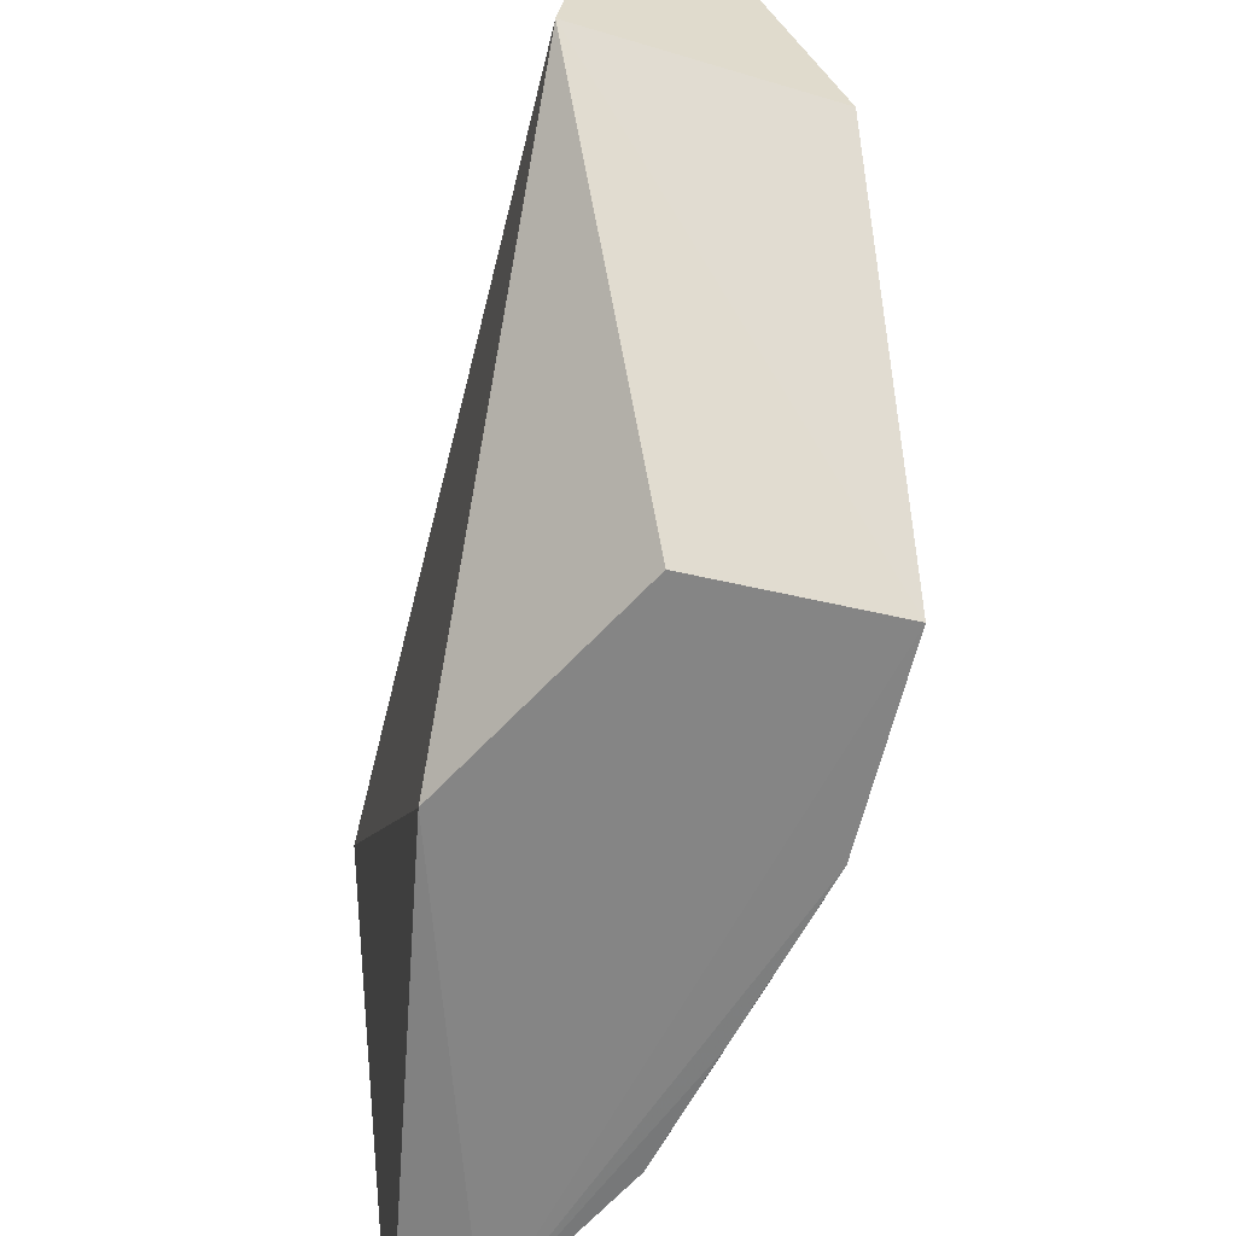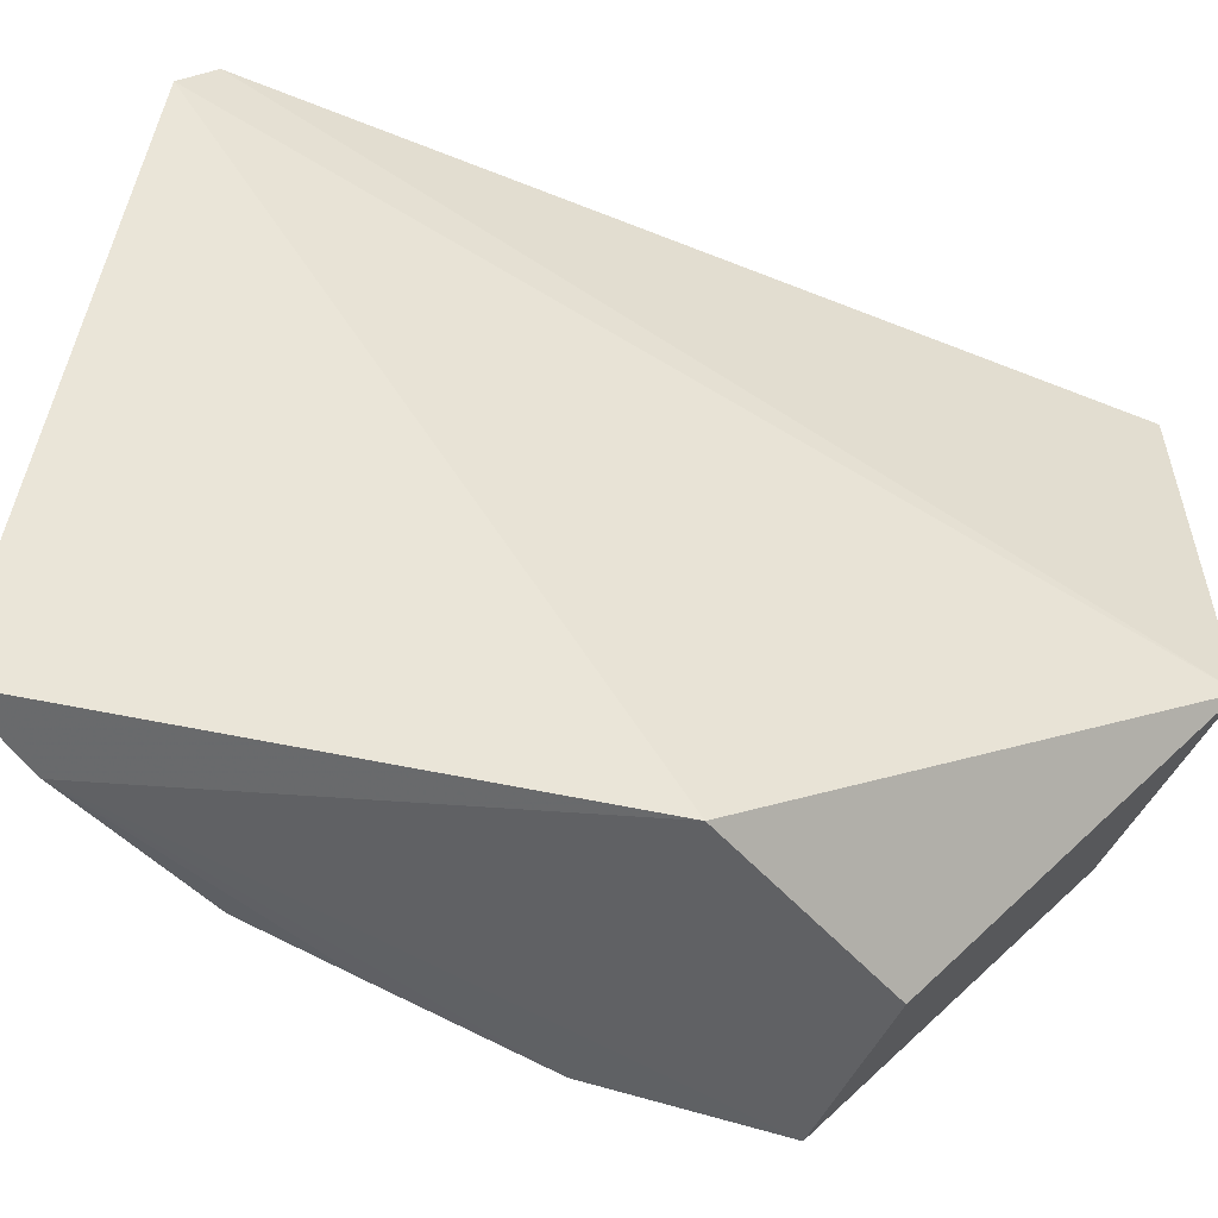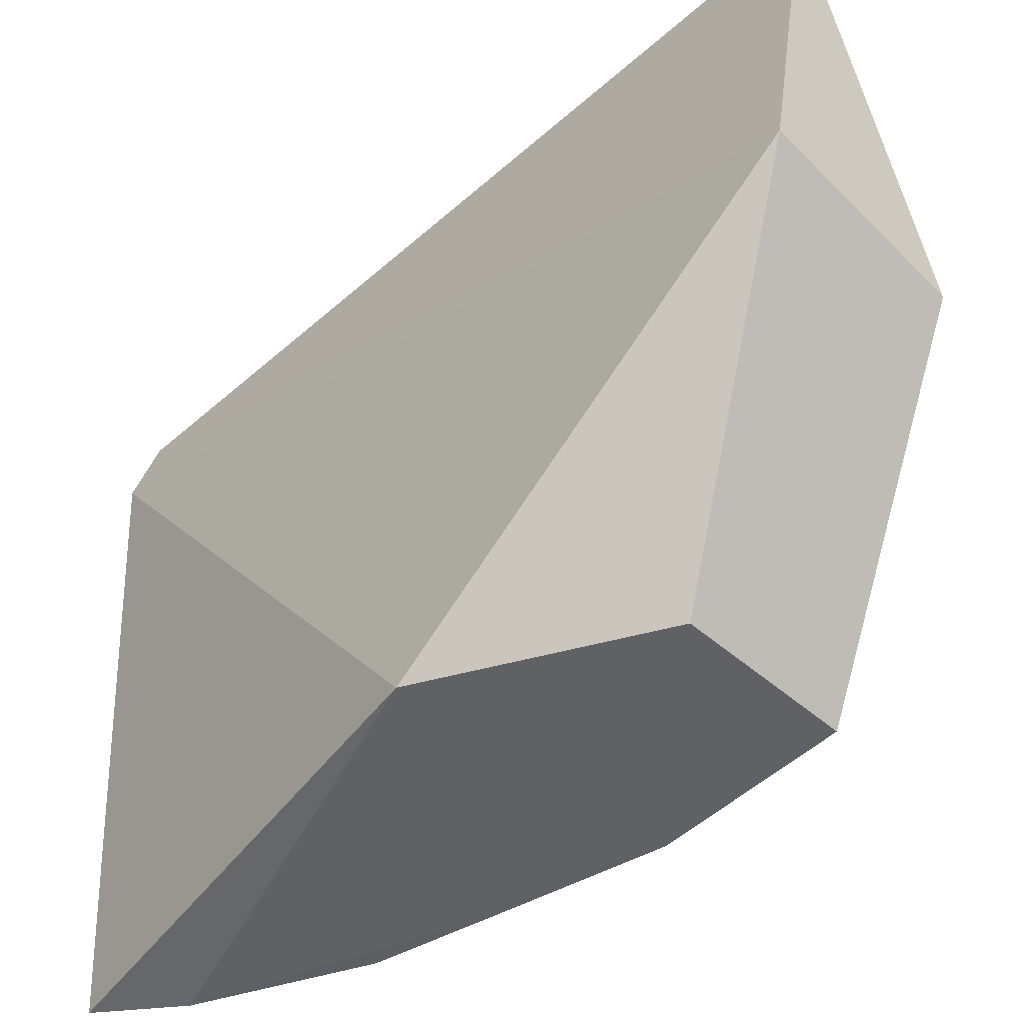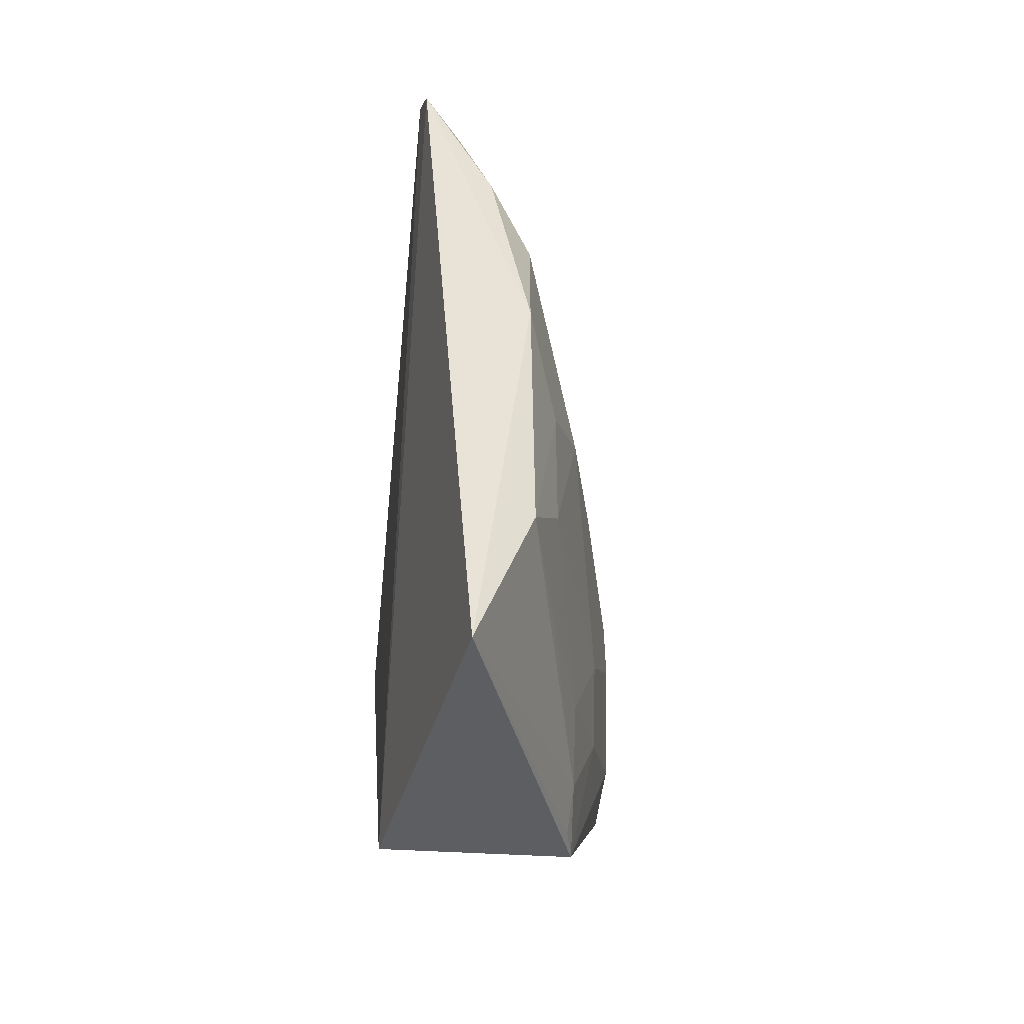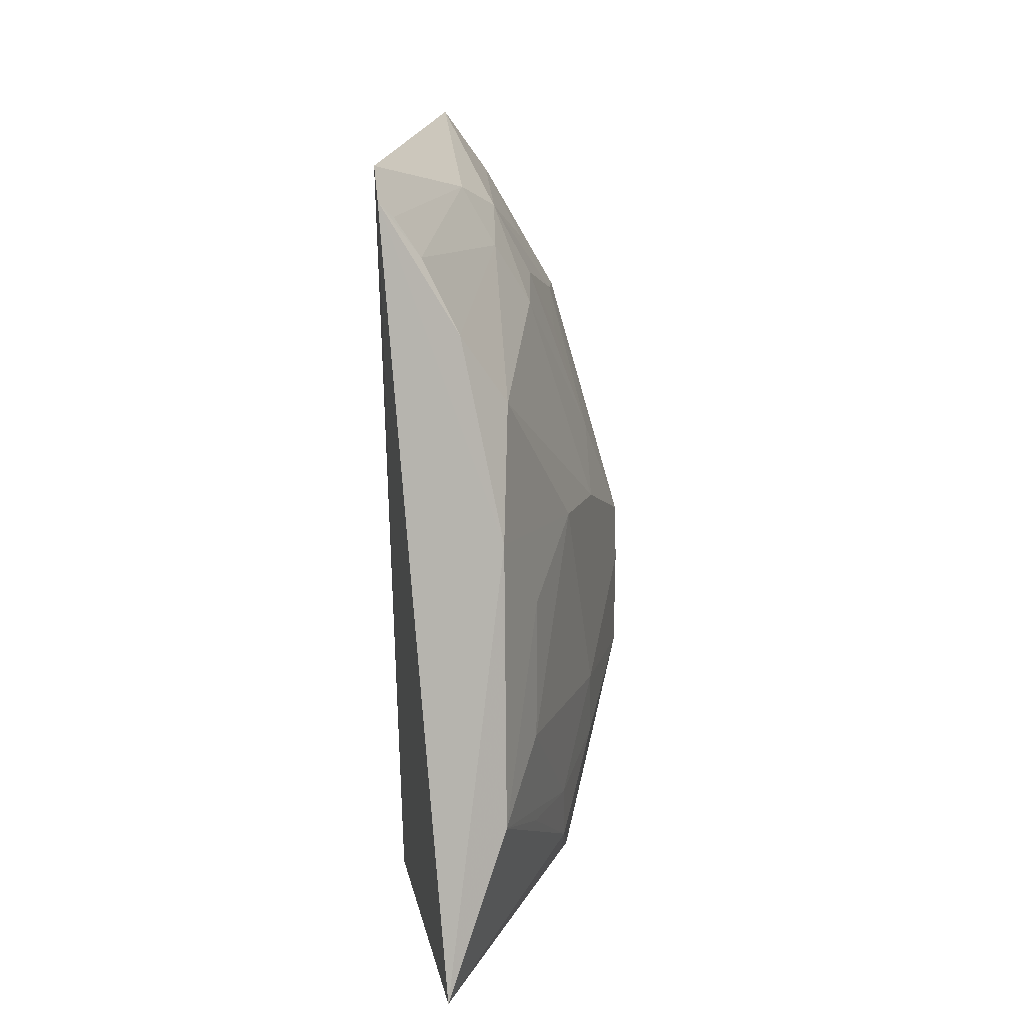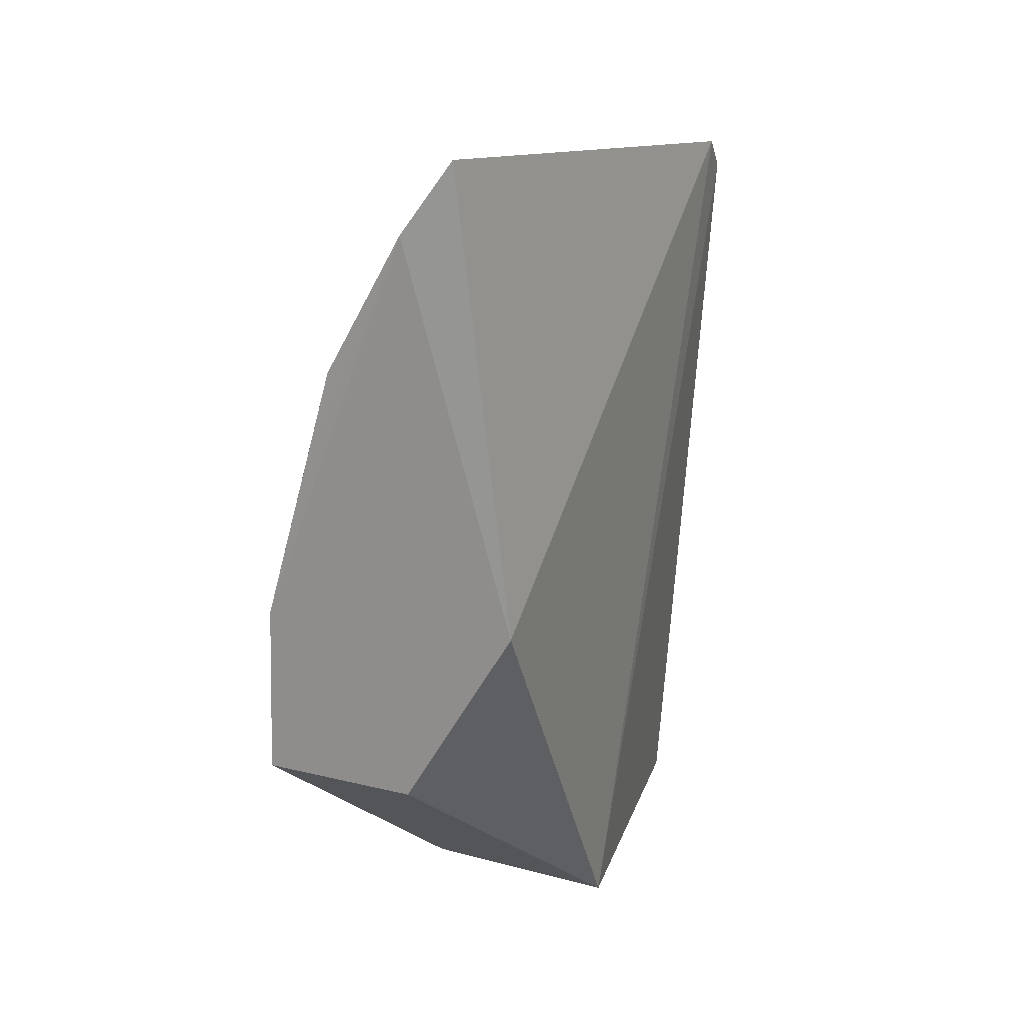
<metadata>
{"format":"obj","ext":"obj","renderer":"f3d","projection":"perspective","resolution":1024,"background":"white","views":[{"elev":-61.3,"azim":168.6,"up":"+Y"},{"elev":-46.8,"azim":68.5,"up":"+Y"},{"elev":-49.6,"azim":137.8,"up":"+Y"},{"elev":-43.1,"azim":171.8,"up":"+Z"},{"elev":11.1,"azim":177.3,"up":"+Z"},{"elev":19.5,"azim":22.4,"up":"+Z"}]}
</metadata>
<code>
v -0.279 -0.005973 0.2013
v -0.2558 0.09848 -0.1486
v -0.2558 -0.007576 0.01808
v -0.2502 0.2324 0.1659
v -0.361 0.03579 -0.05734
v -0.2487 0.2168 0.1786
v -0.2747 0.2407 -0.1544
v -0.3013 -0.007576 -0.05768
v -0.3143 0.1119 0.1307
v -0.3333 0.09408 -0.1424
v -0.2995 -0.008735 0.1729
v -0.298 0.1269 0.1605
v -0.298 0.2271 0.03196
v -0.3638 -0.008074 -0.05616
v -0.2837 0.1519 0.169
v -0.2989 0.006366 0.1722
v -0.3319 -0.0073 0.1169
v -0.3426 0.1079 0.02958
v -0.2989 0.2288 -0.08463
v -0.3 0.2131 0.0865
v -0.3281 0.03556 0.1181
v -0.3132 0.05187 0.1435
v -0.3614 -0.008158 0.01342
v -0.3302 0.1214 -0.1276
v -0.329 0.1538 0.02986
v -0.2811 0.2264 0.1145
v -0.3129 0.1387 0.1197
v -0.3593 0.05237 0.01281
v -0.344 -0.007902 0.07396
v -0.3295 0.108 -0.1406
v -0.3443 0.09345 -0.08626
v -0.3129 0.1967 0.001641
v -0.2664 0.2267 0.1443
v -0.2976 0.1513 0.1447
v -0.3423 0.08091 0.05716
v -0.36 0.05081 -0.01186
v -0.3437 0.007245 0.0739
v -0.343 0.1082 -0.05584
v -0.2561 0.2283 0.1598
v -0.3274 0.08094 0.1027
v -0.3287 0.1376 -0.1013
v -0.3126 0.1982 -0.05538
v -0.3134 0.182 -0.09857
f 6 3 2
f 6 2 4
f 6 1 3
f 7 4 2
f 8 2 3
f 10 7 2
f 11 8 3
f 11 3 1
f 13 4 7
f 14 5 10
f 14 8 11
f 14 10 2
f 14 2 8
f 15 12 1
f 15 1 6
f 16 11 1
f 16 1 12
f 19 13 7
f 21 12 9
f 22 16 12
f 22 21 17
f 22 12 21
f 22 17 11
f 22 11 16
f 23 14 11
f 24 19 7
f 25 20 13
f 25 18 20
f 26 4 13
f 26 13 20
f 27 9 12
f 27 20 18
f 28 14 23
f 28 17 21
f 29 23 11
f 29 11 17
f 29 17 23
f 30 24 7
f 30 7 10
f 30 10 24
f 31 24 10
f 31 10 5
f 32 25 13
f 32 13 19
f 33 4 26
f 34 27 12
f 34 20 27
f 34 12 15
f 34 15 33
f 34 33 26
f 34 26 20
f 35 28 21
f 35 9 27
f 35 27 18
f 35 18 28
f 36 5 14
f 36 14 28
f 36 28 18
f 36 18 25
f 37 28 23
f 37 23 17
f 37 17 28
f 38 36 25
f 38 31 5
f 38 5 36
f 39 33 15
f 39 4 33
f 39 15 6
f 39 6 4
f 40 35 21
f 40 21 9
f 40 9 35
f 41 24 31
f 41 31 38
f 42 32 19
f 42 41 38
f 42 19 41
f 42 38 25
f 42 25 32
f 43 41 19
f 43 19 24
f 43 24 41

</code>
